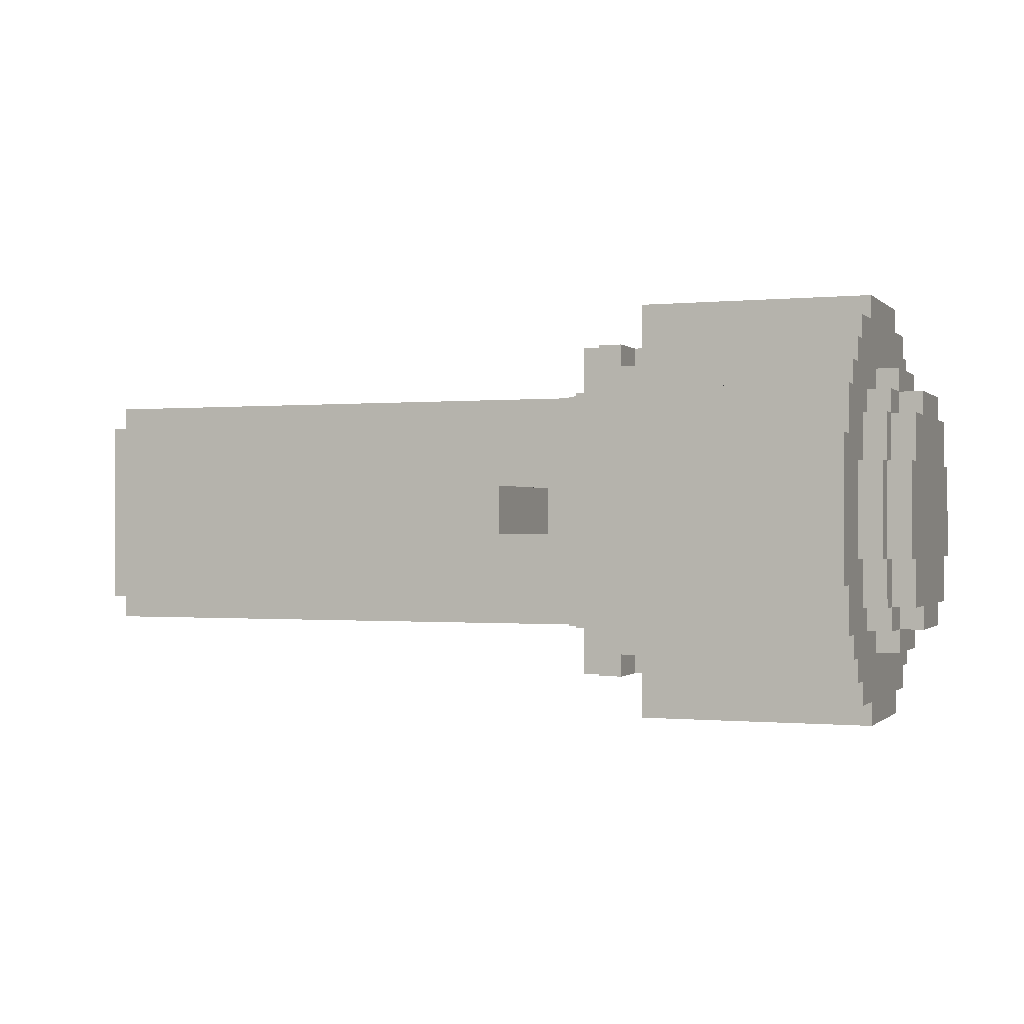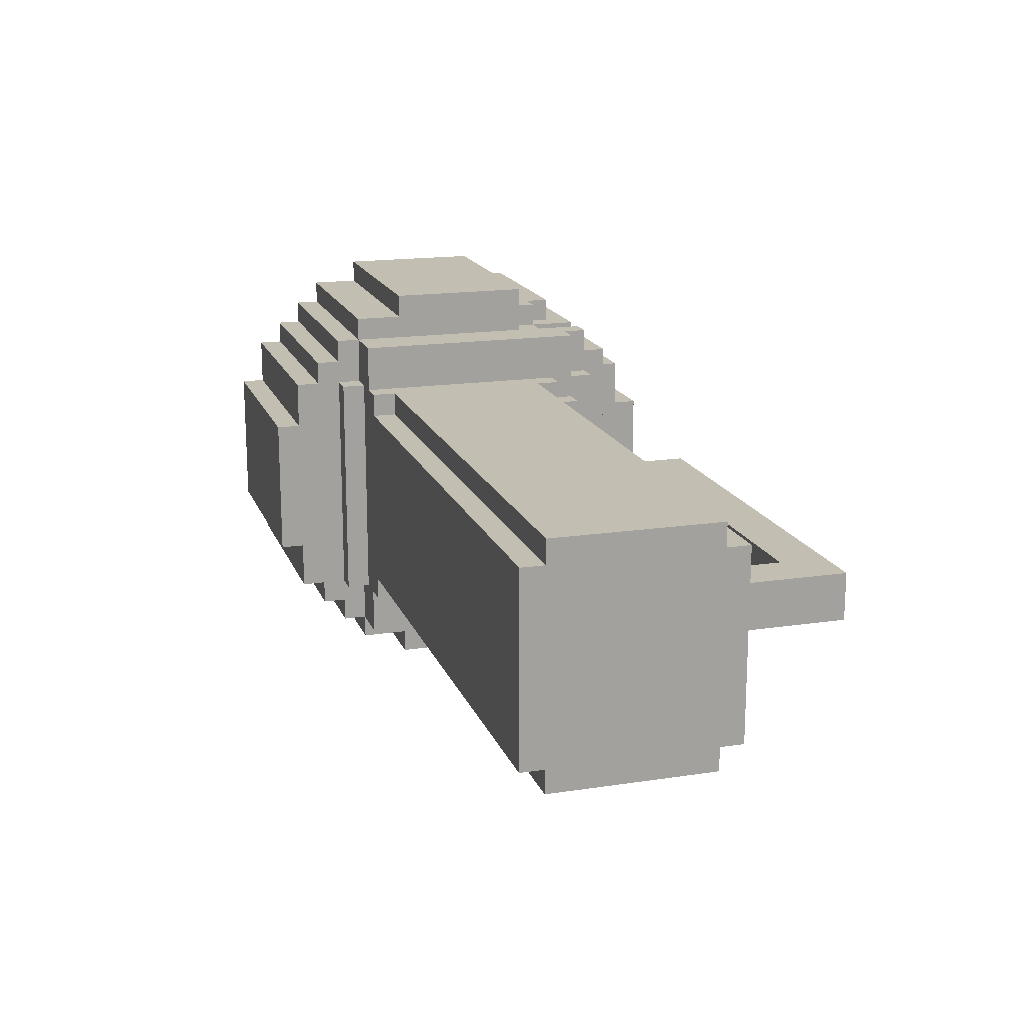
<metadata>
{"format":"obj","ext":"obj","renderer":"f3d","projection":"perspective","resolution":1024,"background":"white","views":[{"elev":-0.5,"azim":-159.3,"up":"+Z"},{"elev":17.1,"azim":73.1,"up":"+Z"}]}
</metadata>
<code>
g flashlight
v -20 11 2
v -20 11 -2
v -20 12 4
v -20 12 2
v -20 12 -2
v -20 12 -4
v -20 14 5
v -20 14 4
v -20 14 -4
v -20 14 -5
v -20 18 5
v -20 18 4
v -20 18 -4
v -20 18 -5
v -20 20 4
v -20 20 2
v -20 20 -2
v -20 20 -4
v -20 21 2
v -20 21 -2
v -19 10 2
v -19 10 -2
v -19 11 4
v -19 11 2
v -19 11 -2
v -19 11 -4
v -19 12 5
v -19 12 4
v -19 12 2
v -19 12 -2
v -19 12 -4
v -19 12 -5
v -19 14 6
v -19 14 5
v -19 14 4
v -19 14 -4
v -19 14 -5
v -19 14 -6
v -19 18 6
v -19 18 5
v -19 18 4
v -19 18 -4
v -19 18 -5
v -19 18 -6
v -19 20 5
v -19 20 4
v -19 20 2
v -19 20 -2
v -19 20 -4
v -19 20 -5
v -19 21 4
v -19 21 2
v -19 21 -2
v -19 21 -4
v -19 22 2
v -19 22 -2
v -18 7 3
v -18 7 -3
v -18 8 5
v -18 8 3
v -18 8 -3
v -18 8 -5
v -18 9 6
v -18 9 5
v -18 9 -5
v -18 9 -6
v -18 10 7
v -18 10 6
v -18 10 2
v -18 10 -2
v -18 10 -6
v -18 10 -7
v -18 11 8
v -18 11 7
v -18 11 4
v -18 11 2
v -18 11 -2
v -18 11 -4
v -18 11 -7
v -18 11 -8
v -18 12 5
v -18 12 4
v -18 12 -4
v -18 12 -5
v -18 13 9
v -18 13 8
v -18 13 -8
v -18 13 -9
v -18 14 6
v -18 14 5
v -18 14 -5
v -18 14 -6
v -18 18 6
v -18 18 5
v -18 18 -5
v -18 18 -6
v -18 19 9
v -18 19 8
v -18 19 -8
v -18 19 -9
v -18 20 5
v -18 20 4
v -18 20 -4
v -18 20 -5
v -18 21 8
v -18 21 7
v -18 21 4
v -18 21 2
v -18 21 -2
v -18 21 -4
v -18 21 -7
v -18 21 -8
v -18 22 7
v -18 22 6
v -18 22 2
v -18 22 -2
v -18 22 -6
v -18 22 -7
v -18 23 6
v -18 23 5
v -18 23 -5
v -18 23 -6
v -18 24 5
v -18 24 3
v -18 24 -3
v -18 24 -5
v -18 25 3
v -18 25 -3
v -8 20 7
v -8 20 6
v -8 20 -6
v -8 20 -7
v -8 22 7
v -8 22 6
v -8 22 -6
v -8 22 -7
v -7 12 -6
v -7 12 -7
v -7 13 -6
v -7 13 -7
v -4 20 1
v -4 20 -1
v -4 26 1
v -4 26 -1
v 12 20 1
v 12 20 -1
v 12 23 -0
v 12 23 -1
v 12 24 1
v 12 24 -0
v -10 20 8
v -10 20 7
v -10 20 -7
v -10 20 -8
v -10 21 8
v -10 21 7
v -10 21 -7
v -10 21 -8
v -9 19 8
v -9 19 7
v -9 19 -7
v -9 19 -8
v -9 20 8
v -9 20 7
v -9 20 6
v -9 20 -6
v -9 20 -7
v -9 20 -8
v -9 22 7
v -9 22 6
v -9 22 -6
v -9 22 -7
v -8 7 3
v -8 7 -3
v -8 8 5
v -8 8 3
v -8 8 -3
v -8 8 -5
v -8 9 6
v -8 9 5
v -8 9 -5
v -8 9 -6
v -8 10 7
v -8 10 6
v -8 10 5
v -8 10 -5
v -8 10 -6
v -8 10 -7
v -8 11 8
v -8 11 7
v -8 11 5
v -8 11 -5
v -8 11 -7
v -8 11 -8
v -8 12 -6
v -8 12 -7
v -8 13 9
v -8 13 8
v -8 13 -6
v -8 13 -7
v -8 13 -8
v -8 13 -9
v -8 19 9
v -8 19 7
v -8 19 -7
v -8 19 -9
v -8 23 5
v -8 23 -5
v -8 24 5
v -8 24 3
v -8 24 -3
v -8 24 -5
v -8 25 3
v -8 25 -3
v -7 10 5
v -7 10 -5
v -7 11 5
v -7 11 -5
v -7 21 7
v -7 21 5
v -7 21 -5
v -7 21 -7
v -7 22 7
v -7 22 6
v -7 22 5
v -7 22 -5
v -7 22 -6
v -7 22 -7
v -7 23 6
v -7 23 -6
v -6 11 7
v -6 11 5
v -6 11 -5
v -6 11 -7
v -6 20 5
v -6 20 4
v -6 20 -4
v -6 20 -5
v -6 21 7
v -6 21 5
v -6 21 4
v -6 21 -4
v -6 21 -5
v -6 21 -7
v -6 22 5
v -6 22 -5
v -5 11 5
v -5 11 4
v -5 11 -4
v -5 11 -5
v -5 12 5
v -5 12 4
v -5 12 -4
v -5 12 -5
v -5 19 5
v -5 19 4
v -5 19 -4
v -5 19 -5
v -5 20 5
v -5 20 4
v -5 20 -4
v -5 20 -5
v -5 21 4
v -5 21 -4
v -2 20 1
v -2 20 -1
v -2 23 -0
v -2 23 -1
v -2 24 1
v -2 24 -0
v 14 20 1
v 14 20 -1
v 14 26 1
v 14 26 -1
v 18 11 4
v 18 11 -4
v 18 12 5
v 18 12 4
v 18 12 -4
v 18 12 -5
v 18 19 5
v 18 19 4
v 18 19 -4
v 18 19 -5
v 18 20 4
v 18 20 -4
v -18 13 9
v -18 19 9
v -8 13 9
v -8 19 9
v -18 11 8
v -18 13 8
v -18 19 8
v -18 21 8
v -10 20 8
v -10 21 8
v -9 19 8
v -9 20 8
v -8 11 8
v -8 13 8
v -18 10 7
v -18 11 7
v -18 21 7
v -18 22 7
v -10 20 7
v -10 21 7
v -9 19 7
v -9 20 7
v -9 22 7
v -8 10 7
v -8 11 7
v -8 19 7
v -8 20 7
v -8 22 7
v -7 21 7
v -7 22 7
v -6 11 7
v -6 21 7
v -19 14 6
v -19 18 6
v -18 9 6
v -18 10 6
v -18 14 6
v -18 18 6
v -18 22 6
v -18 23 6
v -9 20 6
v -9 22 6
v -8 9 6
v -8 10 6
v -8 20 6
v -8 22 6
v -7 22 6
v -7 23 6
v -20 14 5
v -20 18 5
v -19 12 5
v -19 14 5
v -19 18 5
v -19 20 5
v -18 8 5
v -18 9 5
v -18 12 5
v -18 14 5
v -18 18 5
v -18 20 5
v -18 23 5
v -18 24 5
v -8 8 5
v -8 9 5
v -8 10 5
v -8 11 5
v -8 23 5
v -8 24 5
v -7 10 5
v -7 11 5
v -7 21 5
v -7 22 5
v -6 11 5
v -6 20 5
v -6 21 5
v -6 22 5
v -5 11 5
v -5 12 5
v -5 19 5
v -5 20 5
v 18 12 5
v 18 19 5
v -20 12 4
v -20 14 4
v -20 18 4
v -20 20 4
v -19 11 4
v -19 12 4
v -19 14 4
v -19 18 4
v -19 20 4
v -19 21 4
v -18 11 4
v -18 12 4
v -18 20 4
v -18 21 4
v -6 20 4
v -6 21 4
v -5 11 4
v -5 12 4
v -5 19 4
v -5 20 4
v -5 21 4
v 18 11 4
v 18 12 4
v 18 19 4
v 18 20 4
v -18 7 3
v -18 8 3
v -18 24 3
v -18 25 3
v -8 7 3
v -8 8 3
v -8 24 3
v -8 25 3
v -20 11 2
v -20 12 2
v -20 20 2
v -20 21 2
v -19 10 2
v -19 11 2
v -19 12 2
v -19 20 2
v -19 21 2
v -19 22 2
v -18 10 2
v -18 11 2
v -18 21 2
v -18 22 2
v -4 20 1
v -4 26 1
v -2 20 1
v -2 24 1
v 12 20 1
v 12 24 1
v 14 20 1
v 14 26 1
v -2 23 -0
v -2 24 -0
v 12 23 -0
v 12 24 -0
v -4 20 -1
v -4 26 -1
v -2 20 -1
v -2 23 -1
v 12 20 -1
v 12 23 -1
v 14 20 -1
v 14 26 -1
v -20 11 -2
v -20 12 -2
v -20 20 -2
v -20 21 -2
v -19 10 -2
v -19 11 -2
v -19 12 -2
v -19 20 -2
v -19 21 -2
v -19 22 -2
v -18 10 -2
v -18 11 -2
v -18 21 -2
v -18 22 -2
v -18 7 -3
v -18 8 -3
v -18 24 -3
v -18 25 -3
v -8 7 -3
v -8 8 -3
v -8 24 -3
v -8 25 -3
v -20 12 -4
v -20 14 -4
v -20 18 -4
v -20 20 -4
v -19 11 -4
v -19 12 -4
v -19 14 -4
v -19 18 -4
v -19 20 -4
v -19 21 -4
v -18 11 -4
v -18 12 -4
v -18 20 -4
v -18 21 -4
v -6 20 -4
v -6 21 -4
v -5 11 -4
v -5 12 -4
v -5 19 -4
v -5 20 -4
v -5 21 -4
v 18 11 -4
v 18 12 -4
v 18 19 -4
v 18 20 -4
v -20 14 -5
v -20 18 -5
v -19 12 -5
v -19 14 -5
v -19 18 -5
v -19 20 -5
v -18 8 -5
v -18 9 -5
v -18 12 -5
v -18 14 -5
v -18 18 -5
v -18 20 -5
v -18 23 -5
v -18 24 -5
v -8 8 -5
v -8 9 -5
v -8 10 -5
v -8 11 -5
v -8 23 -5
v -8 24 -5
v -7 10 -5
v -7 11 -5
v -7 21 -5
v -7 22 -5
v -6 11 -5
v -6 20 -5
v -6 21 -5
v -6 22 -5
v -5 11 -5
v -5 12 -5
v -5 19 -5
v -5 20 -5
v 18 12 -5
v 18 19 -5
v -19 14 -6
v -19 18 -6
v -18 9 -6
v -18 10 -6
v -18 14 -6
v -18 18 -6
v -18 22 -6
v -18 23 -6
v -9 20 -6
v -9 22 -6
v -8 9 -6
v -8 10 -6
v -8 12 -6
v -8 13 -6
v -8 20 -6
v -8 22 -6
v -7 12 -6
v -7 13 -6
v -7 22 -6
v -7 23 -6
v -18 10 -7
v -18 11 -7
v -18 21 -7
v -18 22 -7
v -10 20 -7
v -10 21 -7
v -9 19 -7
v -9 20 -7
v -9 22 -7
v -8 10 -7
v -8 11 -7
v -8 12 -7
v -8 13 -7
v -8 19 -7
v -8 20 -7
v -8 22 -7
v -7 12 -7
v -7 13 -7
v -7 21 -7
v -7 22 -7
v -6 11 -7
v -6 21 -7
v -18 11 -8
v -18 13 -8
v -18 19 -8
v -18 21 -8
v -10 20 -8
v -10 21 -8
v -9 19 -8
v -9 20 -8
v -8 11 -8
v -8 13 -8
v -18 13 -9
v -18 19 -9
v -8 13 -9
v -8 19 -9
v -18 7 3
v -8 7 3
v -18 7 -3
v -8 7 -3
v -18 8 5
v -8 8 5
v -18 8 3
v -8 8 3
v -18 8 -3
v -8 8 -3
v -18 8 -5
v -8 8 -5
v -18 9 6
v -8 9 6
v -18 9 5
v -8 9 5
v -18 9 -5
v -8 9 -5
v -18 9 -6
v -8 9 -6
v -18 10 7
v -8 10 7
v -18 10 6
v -8 10 6
v -8 10 5
v -7 10 5
v -19 10 2
v -18 10 2
v -19 10 -2
v -18 10 -2
v -8 10 -5
v -7 10 -5
v -18 10 -6
v -8 10 -6
v -18 10 -7
v -8 10 -7
v -18 11 8
v -8 11 8
v -18 11 7
v -8 11 7
v -6 11 7
v -8 11 5
v -7 11 5
v -6 11 5
v -5 11 5
v -19 11 4
v -18 11 4
v -5 11 4
v 18 11 4
v -20 11 2
v -19 11 2
v -18 11 2
v -20 11 -2
v -19 11 -2
v -18 11 -2
v -19 11 -4
v -18 11 -4
v -5 11 -4
v 18 11 -4
v -8 11 -5
v -7 11 -5
v -6 11 -5
v -5 11 -5
v -18 11 -7
v -8 11 -7
v -6 11 -7
v -18 11 -8
v -8 11 -8
v -19 12 5
v -18 12 5
v -5 12 5
v 18 12 5
v -20 12 4
v -19 12 4
v -18 12 4
v -5 12 4
v 18 12 4
v -20 12 2
v -19 12 2
v -20 12 -2
v -19 12 -2
v -20 12 -4
v -19 12 -4
v -18 12 -4
v -5 12 -4
v 18 12 -4
v -19 12 -5
v -18 12 -5
v -5 12 -5
v 18 12 -5
v -18 13 9
v -8 13 9
v -18 13 8
v -8 13 8
v -8 13 -6
v -7 13 -6
v -8 13 -7
v -7 13 -7
v -18 13 -8
v -8 13 -8
v -18 13 -9
v -8 13 -9
v -19 14 6
v -18 14 6
v -20 14 5
v -19 14 5
v -18 14 5
v -20 14 4
v -19 14 4
v -20 14 -4
v -19 14 -4
v -20 14 -5
v -19 14 -5
v -18 14 -5
v -19 14 -6
v -18 14 -6
v -2 23 -0
v 12 23 -0
v -2 23 -1
v 12 23 -1
v -2 24 1
v 12 24 1
v -2 24 -0
v 12 24 -0
v -8 12 -6
v -7 12 -6
v -8 12 -7
v -7 12 -7
v -19 18 6
v -18 18 6
v -20 18 5
v -19 18 5
v -18 18 5
v -20 18 4
v -19 18 4
v -20 18 -4
v -19 18 -4
v -20 18 -5
v -19 18 -5
v -18 18 -5
v -19 18 -6
v -18 18 -6
v -18 19 9
v -8 19 9
v -18 19 8
v -9 19 8
v -9 19 7
v -8 19 7
v -5 19 5
v 18 19 5
v -5 19 4
v 18 19 4
v -5 19 -4
v 18 19 -4
v -5 19 -5
v 18 19 -5
v -9 19 -7
v -8 19 -7
v -18 19 -8
v -9 19 -8
v -18 19 -9
v -8 19 -9
v -10 20 8
v -9 20 8
v -10 20 7
v -9 20 7
v -8 20 7
v -9 20 6
v -8 20 6
v -19 20 5
v -18 20 5
v -6 20 5
v -5 20 5
v -20 20 4
v -19 20 4
v -18 20 4
v -6 20 4
v -5 20 4
v 18 20 4
v -20 20 2
v -19 20 2
v -4 20 1
v -2 20 1
v 12 20 1
v 14 20 1
v -4 20 -1
v -2 20 -1
v 12 20 -1
v 14 20 -1
v -20 20 -2
v -19 20 -2
v -20 20 -4
v -19 20 -4
v -18 20 -4
v -6 20 -4
v -5 20 -4
v 18 20 -4
v -19 20 -5
v -18 20 -5
v -6 20 -5
v -5 20 -5
v -9 20 -6
v -8 20 -6
v -10 20 -7
v -9 20 -7
v -8 20 -7
v -10 20 -8
v -9 20 -8
v -18 21 8
v -10 21 8
v -18 21 7
v -10 21 7
v -7 21 7
v -6 21 7
v -7 21 5
v -6 21 5
v -19 21 4
v -18 21 4
v -6 21 4
v -5 21 4
v -20 21 2
v -19 21 2
v -18 21 2
v -20 21 -2
v -19 21 -2
v -18 21 -2
v -19 21 -4
v -18 21 -4
v -6 21 -4
v -5 21 -4
v -7 21 -5
v -6 21 -5
v -18 21 -7
v -10 21 -7
v -7 21 -7
v -6 21 -7
v -18 21 -8
v -10 21 -8
v -18 22 7
v -9 22 7
v -8 22 7
v -7 22 7
v -18 22 6
v -9 22 6
v -8 22 6
v -7 22 6
v -7 22 5
v -6 22 5
v -19 22 2
v -18 22 2
v -19 22 -2
v -18 22 -2
v -7 22 -5
v -6 22 -5
v -18 22 -6
v -9 22 -6
v -8 22 -6
v -7 22 -6
v -18 22 -7
v -9 22 -7
v -8 22 -7
v -7 22 -7
v -18 23 6
v -7 23 6
v -18 23 5
v -8 23 5
v -18 23 -5
v -8 23 -5
v -18 23 -6
v -7 23 -6
v -18 24 5
v -8 24 5
v -18 24 3
v -8 24 3
v -18 24 -3
v -8 24 -3
v -18 24 -5
v -8 24 -5
v -18 25 3
v -8 25 3
v -18 25 -3
v -8 25 -3
v -4 26 1
v 14 26 1
v -4 26 -1
v 14 26 -1
f 4 2 1
f 5 2 4
f 8 4 3
f 8 6 5
f 8 5 4
f 9 6 8
f 11 8 7
f 11 10 9
f 11 9 8
f 12 10 11
f 13 10 12
f 14 10 13
f 15 13 12
f 16 13 15
f 17 13 16
f 18 13 17
f 19 17 16
f 20 17 19
f 24 22 21
f 25 22 24
f 28 24 23
f 29 24 28
f 30 26 25
f 31 26 30
f 34 28 27
f 35 28 34
f 36 32 31
f 37 32 36
f 39 34 33
f 40 34 39
f 43 38 37
f 44 38 43
f 45 41 40
f 46 41 45
f 49 43 42
f 50 43 49
f 51 47 46
f 52 47 51
f 53 49 48
f 54 49 53
f 55 53 52
f 56 53 55
f 60 58 57
f 61 58 60
f 64 60 59
f 64 62 61
f 64 61 60
f 65 62 64
f 68 64 63
f 68 66 65
f 68 65 64
f 69 66 68
f 70 66 69
f 71 66 70
f 74 68 67
f 74 69 68
f 75 69 74
f 76 69 75
f 77 71 70
f 77 72 71
f 78 72 77
f 79 72 78
f 81 75 74
f 81 74 73
f 82 75 81
f 83 80 79
f 83 79 78
f 84 80 83
f 86 81 73
f 87 80 84
f 89 86 85
f 89 81 86
f 90 81 89
f 91 88 87
f 91 87 84
f 92 88 91
f 93 89 85
f 96 88 92
f 97 94 93
f 97 93 85
f 98 94 97
f 99 96 95
f 99 88 96
f 100 88 99
f 101 94 98
f 104 99 95
f 105 102 101
f 105 101 98
f 106 102 105
f 107 102 106
f 110 104 103
f 111 99 104
f 111 104 110
f 112 99 111
f 113 108 107
f 113 107 106
f 114 108 113
f 115 108 114
f 116 110 109
f 116 111 110
f 117 111 116
f 118 111 117
f 119 115 114
f 119 117 116
f 119 116 115
f 120 117 119
f 121 117 120
f 122 117 121
f 123 121 120
f 124 121 123
f 125 121 124
f 126 121 125
f 127 125 124
f 128 125 127
f 133 130 129
f 134 130 133
f 135 132 131
f 136 132 135
f 139 138 137
f 140 138 139
f 143 142 141
f 144 142 143
f 147 146 145
f 148 146 147
f 149 147 145
f 150 147 149
f 151 152 155
f 155 152 156
f 153 154 157
f 157 154 158
f 159 160 163
f 163 160 164
f 161 162 167
f 167 162 168
f 164 165 169
f 169 165 170
f 166 167 171
f 171 167 172
f 173 174 176
f 176 174 177
f 175 176 180
f 177 178 180
f 176 177 180
f 180 178 181
f 179 180 184
f 181 182 184
f 180 181 184
f 184 182 185
f 185 182 186
f 186 182 187
f 183 184 190
f 184 185 190
f 190 185 191
f 186 187 192
f 187 188 192
f 192 188 193
f 193 194 196
f 189 190 198
f 195 196 199
f 196 194 200
f 199 196 200
f 200 194 201
f 197 198 203
f 198 190 204
f 203 198 204
f 201 202 205
f 200 201 205
f 205 202 206
f 207 208 209
f 209 208 210
f 210 208 211
f 211 208 212
f 210 211 213
f 213 211 214
f 215 216 217
f 217 216 218
f 219 220 223
f 223 220 224
f 224 220 225
f 221 222 226
f 226 222 227
f 227 222 228
f 224 225 229
f 226 227 229
f 225 226 229
f 229 227 230
f 231 232 235
f 233 234 238
f 235 236 239
f 231 235 239
f 239 236 240
f 240 236 241
f 237 238 242
f 238 234 243
f 242 238 243
f 243 234 244
f 240 241 245
f 241 242 245
f 242 243 245
f 245 243 246
f 247 248 251
f 251 248 252
f 249 250 253
f 253 250 254
f 255 256 259
f 259 256 260
f 257 258 261
f 261 258 262
f 260 261 263
f 263 261 264
f 265 266 267
f 267 266 268
f 265 267 269
f 269 267 270
f 271 272 273
f 273 272 274
f 275 276 278
f 278 276 279
f 277 278 281
f 279 280 281
f 278 279 281
f 281 280 282
f 282 280 283
f 283 280 284
f 282 283 285
f 285 283 286
f 289 288 287
f 290 288 289
f 295 294 293
f 296 294 295
f 297 295 293
f 298 295 297
f 299 292 291
f 300 292 299
f 306 304 303
f 308 306 305
f 309 304 306
f 309 306 308
f 310 302 301
f 311 302 310
f 312 308 307
f 313 308 312
f 315 314 313
f 315 313 312
f 315 312 311
f 316 314 315
f 317 315 311
f 318 315 317
f 323 320 319
f 324 320 323
f 328 326 325
f 329 322 321
f 330 322 329
f 331 328 327
f 332 326 328
f 332 328 331
f 333 326 332
f 334 326 333
f 338 336 335
f 339 336 338
f 343 338 337
f 344 338 343
f 345 340 339
f 346 340 345
f 349 342 341
f 350 342 349
f 353 348 347
f 354 348 353
f 355 352 351
f 356 352 355
f 361 358 357
f 362 358 361
f 363 360 359
f 364 360 363
f 365 360 364
f 366 360 365
f 367 365 364
f 368 365 367
f 374 370 369
f 375 370 374
f 376 372 371
f 377 372 376
f 379 374 373
f 380 374 379
f 381 378 377
f 382 378 381
f 388 384 383
f 389 384 388
f 390 386 385
f 391 386 390
f 392 388 387
f 393 388 392
f 398 395 394
f 399 395 398
f 400 397 396
f 401 397 400
f 407 403 402
f 408 403 407
f 409 405 404
f 410 405 409
f 412 407 406
f 413 407 412
f 414 411 410
f 415 411 414
f 418 417 416
f 419 417 418
f 421 417 419
f 422 421 420
f 423 417 421
f 423 421 422
f 426 425 424
f 427 425 426
f 428 429 430
f 430 429 431
f 431 429 433
f 432 433 434
f 433 429 435
f 434 433 435
f 436 437 441
f 441 437 442
f 438 439 443
f 443 439 444
f 440 441 446
f 446 441 447
f 444 445 448
f 448 445 449
f 450 451 454
f 454 451 455
f 452 453 456
f 456 453 457
f 458 459 463
f 463 459 464
f 460 461 465
f 465 461 466
f 462 463 468
f 468 463 469
f 466 467 470
f 470 467 471
f 472 473 477
f 477 473 478
f 474 475 479
f 479 475 480
f 476 477 481
f 481 477 482
f 483 484 486
f 486 484 487
f 485 486 491
f 491 486 492
f 487 488 493
f 493 488 494
f 489 490 497
f 497 490 498
f 495 496 501
f 501 496 502
f 499 500 503
f 503 500 504
f 505 506 509
f 509 506 510
f 507 508 511
f 511 508 512
f 512 508 513
f 513 508 514
f 512 513 515
f 515 513 516
f 517 518 521
f 521 518 522
f 523 524 526
f 519 520 527
f 527 520 528
f 525 526 531
f 526 524 532
f 531 526 532
f 529 530 533
f 533 530 534
f 532 524 535
f 535 524 536
f 539 540 542
f 541 542 544
f 542 540 545
f 544 542 545
f 537 538 546
f 546 538 547
f 543 544 550
f 550 544 551
f 547 548 553
f 551 552 554
f 550 551 554
f 549 550 554
f 554 552 555
f 555 552 556
f 547 553 557
f 553 554 557
f 554 555 557
f 557 555 558
f 561 562 563
f 563 562 564
f 561 563 565
f 565 563 566
f 559 560 567
f 567 560 568
f 569 570 571
f 571 570 572
f 575 574 573
f 576 574 575
f 579 578 577
f 580 578 579
f 583 582 581
f 584 582 583
f 587 586 585
f 588 586 587
f 591 590 589
f 592 590 591
f 595 594 593
f 596 594 595
f 601 600 599
f 602 600 601
f 603 598 597
f 604 598 603
f 607 606 605
f 608 606 607
f 611 610 609
f 612 610 611
f 614 613 612
f 615 613 614
f 616 613 615
f 620 617 616
f 620 616 615
f 623 619 618
f 624 619 623
f 625 623 622
f 626 623 625
f 628 627 626
f 629 627 628
f 630 621 620
f 630 620 615
f 631 621 630
f 633 630 615
f 634 630 633
f 635 630 634
f 637 633 632
f 637 634 633
f 638 634 637
f 639 637 636
f 640 637 639
f 646 642 641
f 647 642 646
f 648 644 643
f 649 644 648
f 650 646 645
f 651 646 650
f 654 653 652
f 655 653 654
f 659 656 655
f 660 656 659
f 661 658 657
f 662 658 661
f 665 664 663
f 666 664 665
f 669 668 667
f 670 668 669
f 673 672 671
f 674 672 673
f 678 676 675
f 679 676 678
f 680 678 677
f 681 678 680
f 684 683 682
f 685 683 684
f 687 686 685
f 688 686 687
f 691 690 689
f 692 690 691
f 695 694 693
f 696 694 695
f 697 698 699
f 699 698 700
f 701 702 704
f 704 702 705
f 703 704 706
f 706 704 707
f 708 709 710
f 710 709 711
f 711 712 713
f 713 712 714
f 715 716 717
f 717 716 718
f 718 716 719
f 719 716 720
f 721 722 723
f 723 722 724
f 725 726 727
f 727 726 728
f 729 730 732
f 731 732 733
f 732 730 734
f 733 732 734
f 735 736 737
f 737 736 738
f 738 739 740
f 740 739 741
f 742 743 747
f 747 743 748
f 744 745 749
f 749 745 750
f 746 747 752
f 752 747 753
f 750 751 754
f 754 751 755
f 755 751 756
f 756 751 757
f 750 754 758
f 755 756 759
f 759 756 760
f 757 751 761
f 762 763 764
f 764 763 765
f 759 760 768
f 750 758 768
f 758 759 768
f 760 761 768
f 761 751 769
f 768 761 769
f 765 766 770
f 770 766 771
f 767 768 772
f 772 768 773
f 774 775 777
f 777 775 778
f 776 777 779
f 779 777 780
f 781 782 783
f 783 782 784
f 785 786 787
f 787 786 788
f 789 790 794
f 794 790 795
f 793 794 796
f 796 794 797
f 797 798 799
f 799 798 800
f 791 792 801
f 801 792 802
f 803 804 807
f 807 804 808
f 805 806 809
f 809 806 810
f 811 812 815
f 815 812 816
f 813 814 817
f 817 814 818
f 821 822 823
f 823 822 824
f 819 820 825
f 825 820 826
f 827 828 831
f 831 828 832
f 829 830 833
f 833 830 834
f 835 836 837
f 837 836 838
f 838 836 840
f 839 840 841
f 840 836 842
f 841 840 842
f 843 844 845
f 845 844 846
f 847 848 849
f 849 848 850
f 851 852 853
f 853 852 854
f 855 856 857
f 857 856 858

</code>
